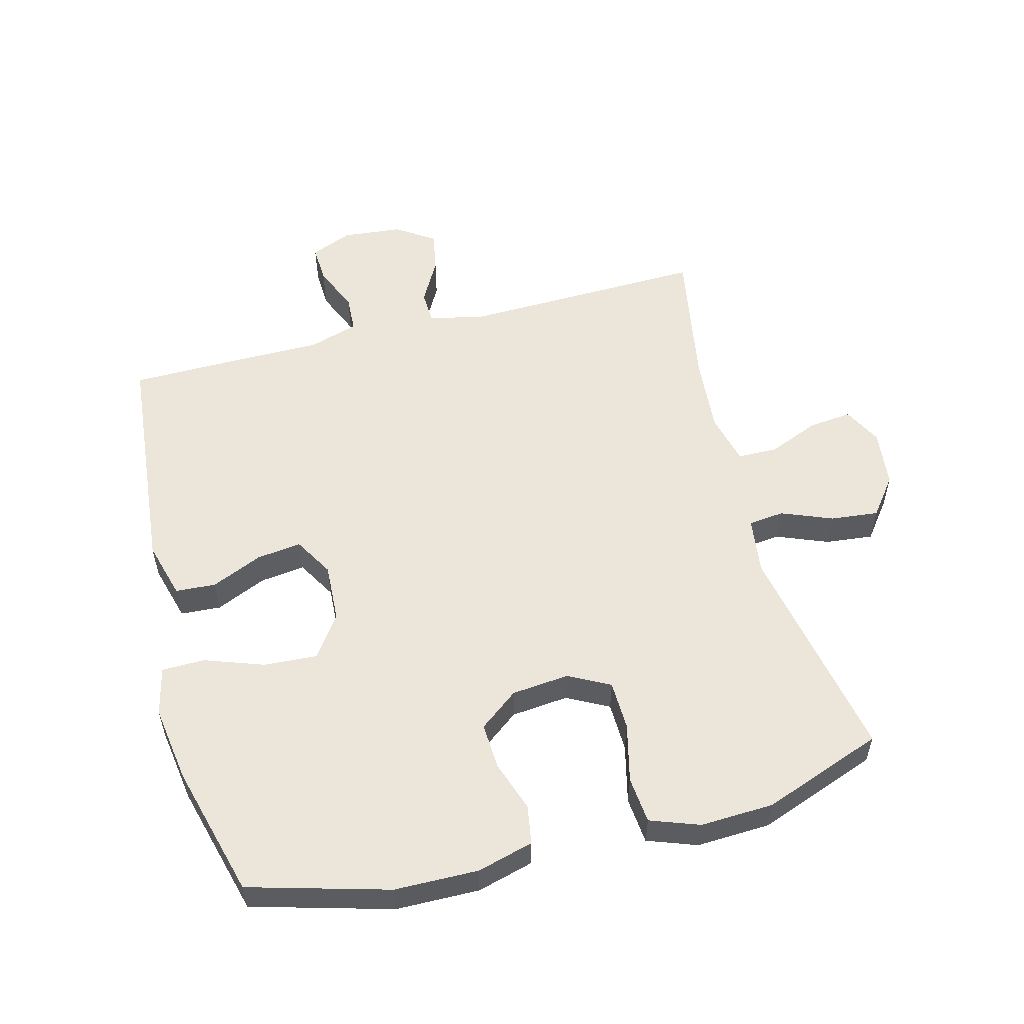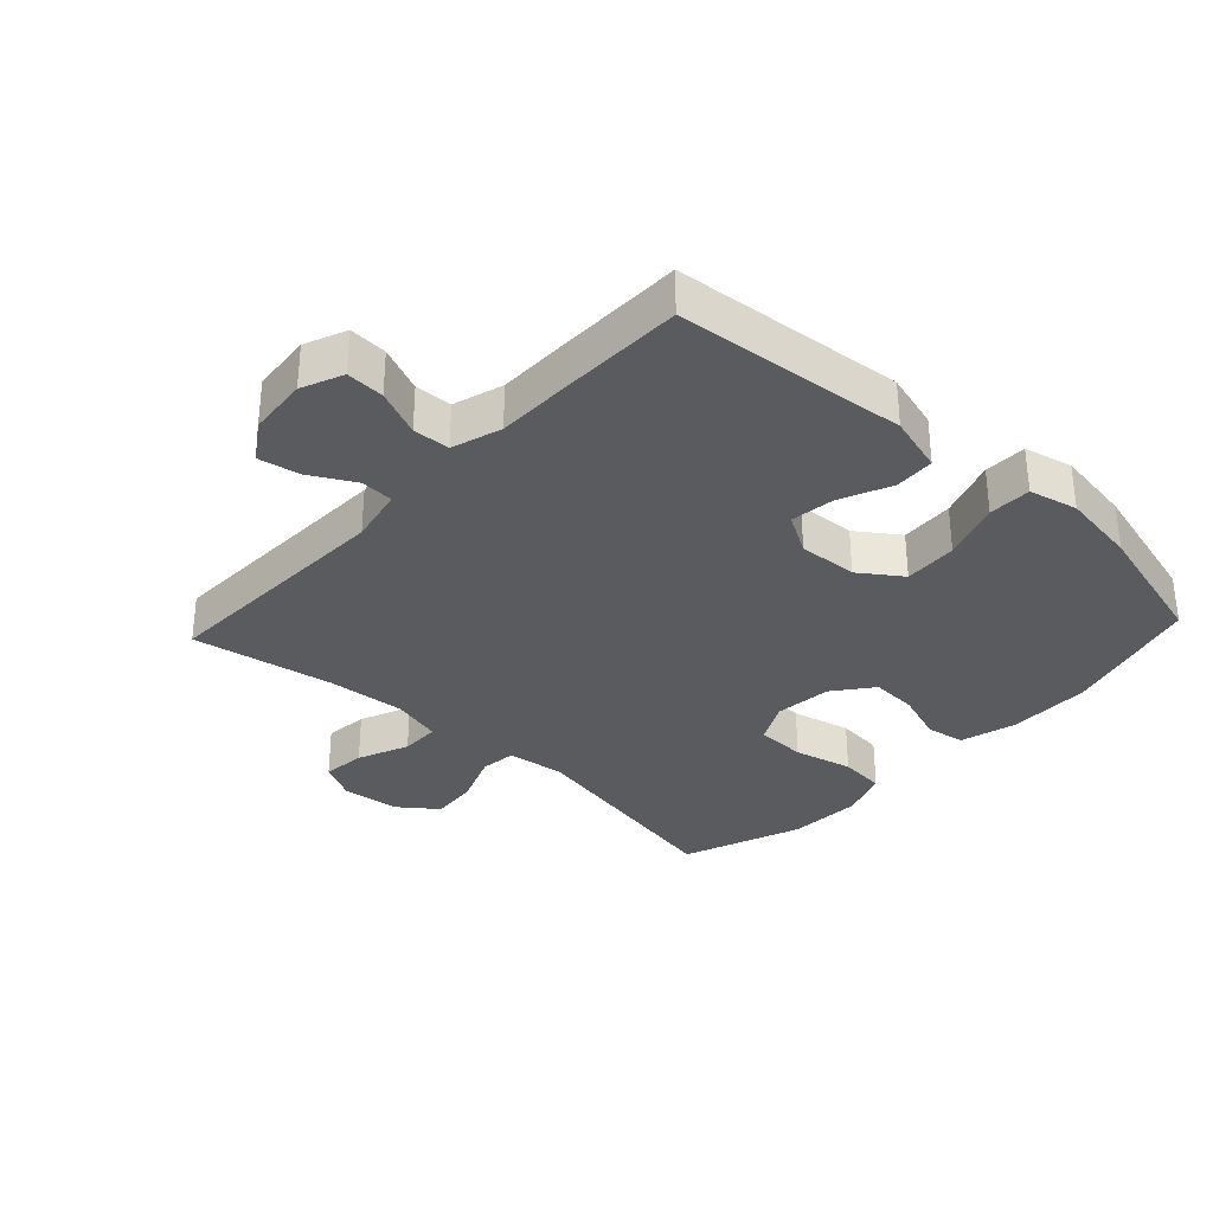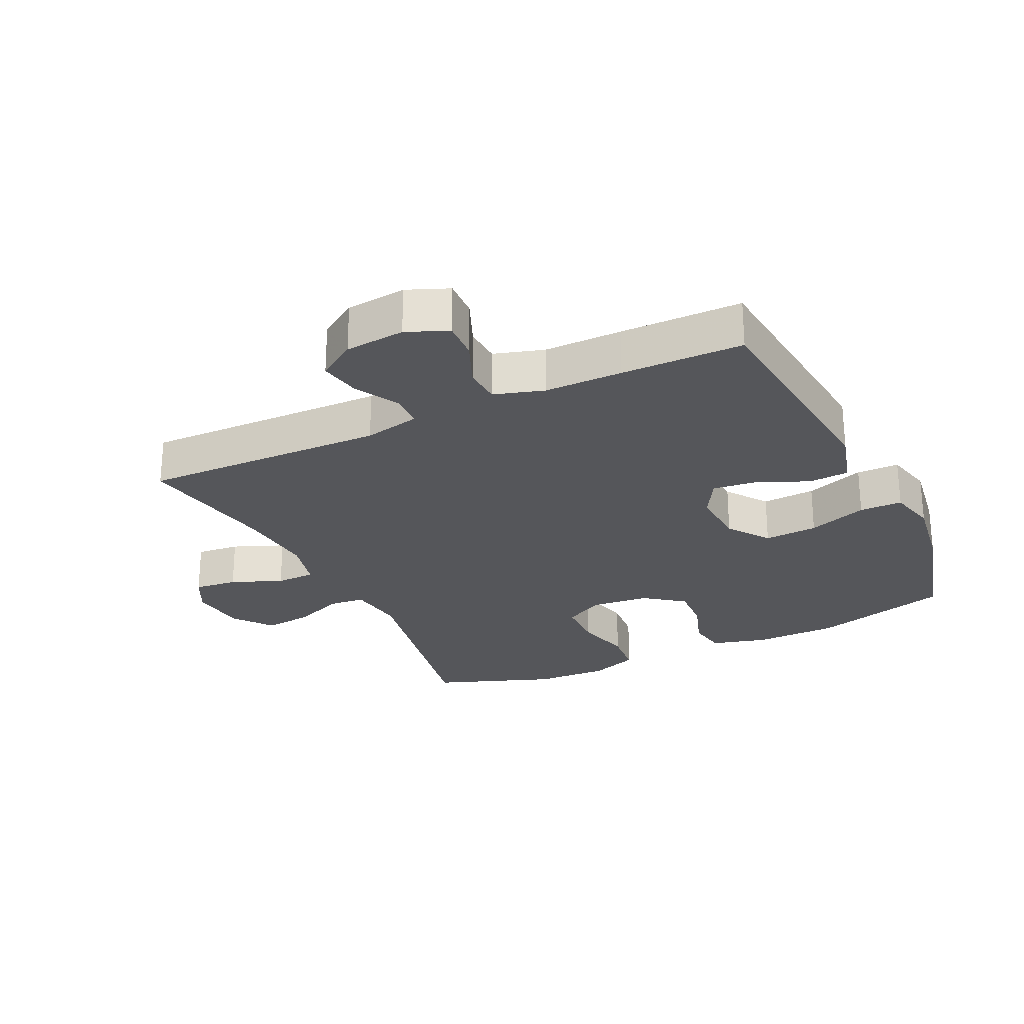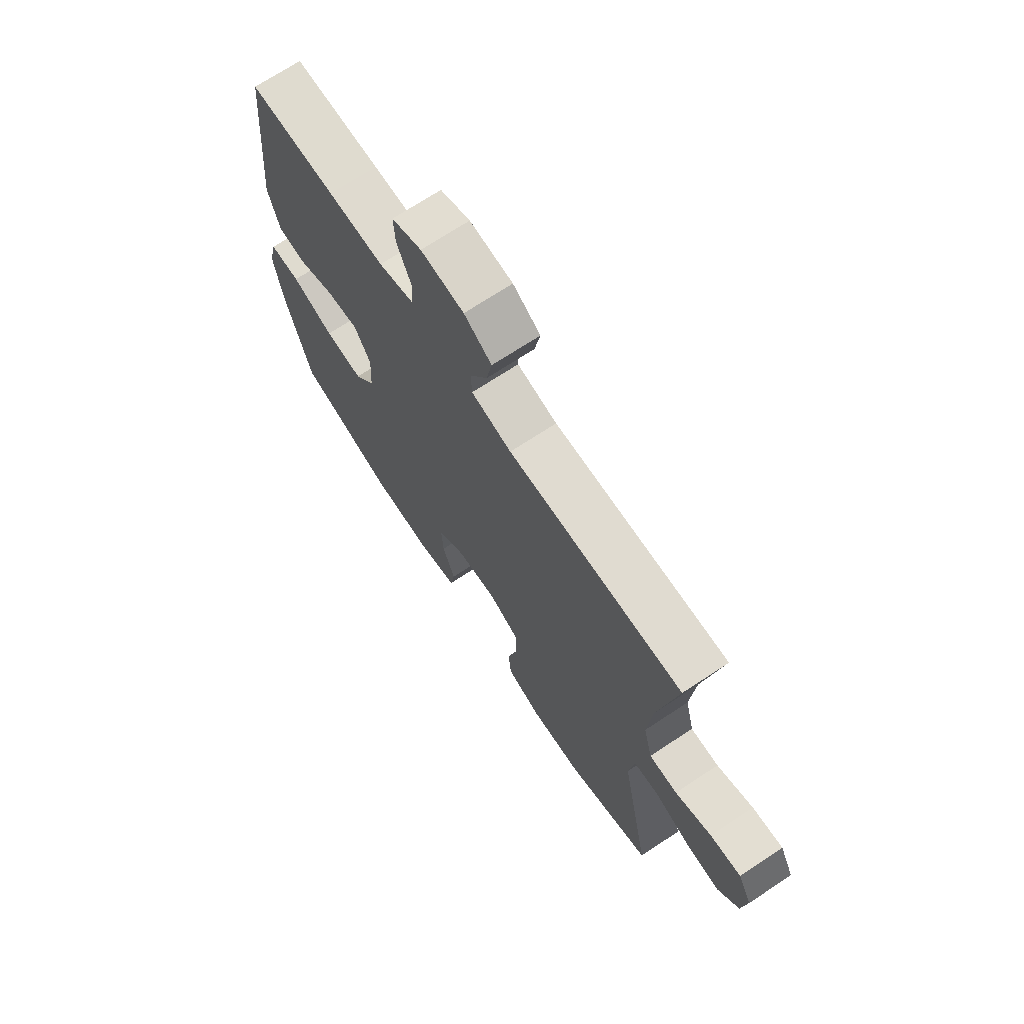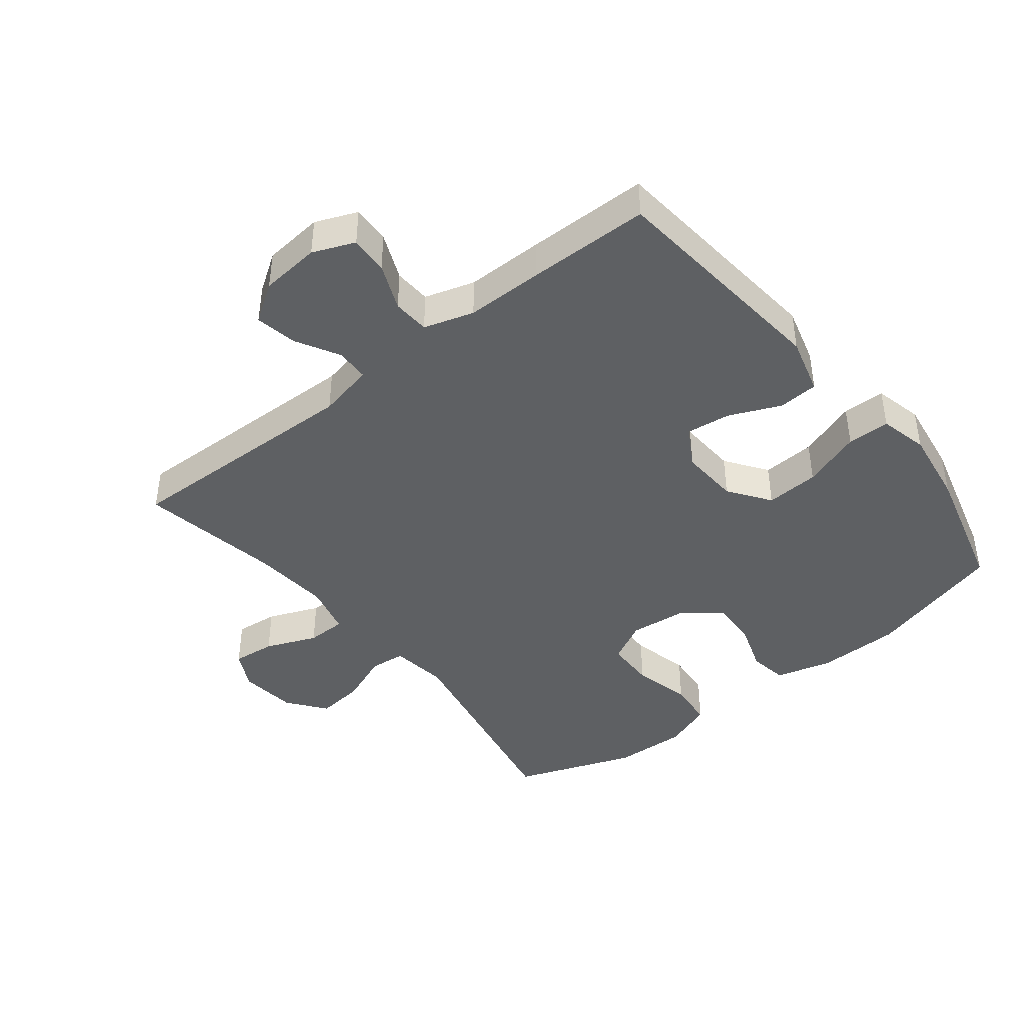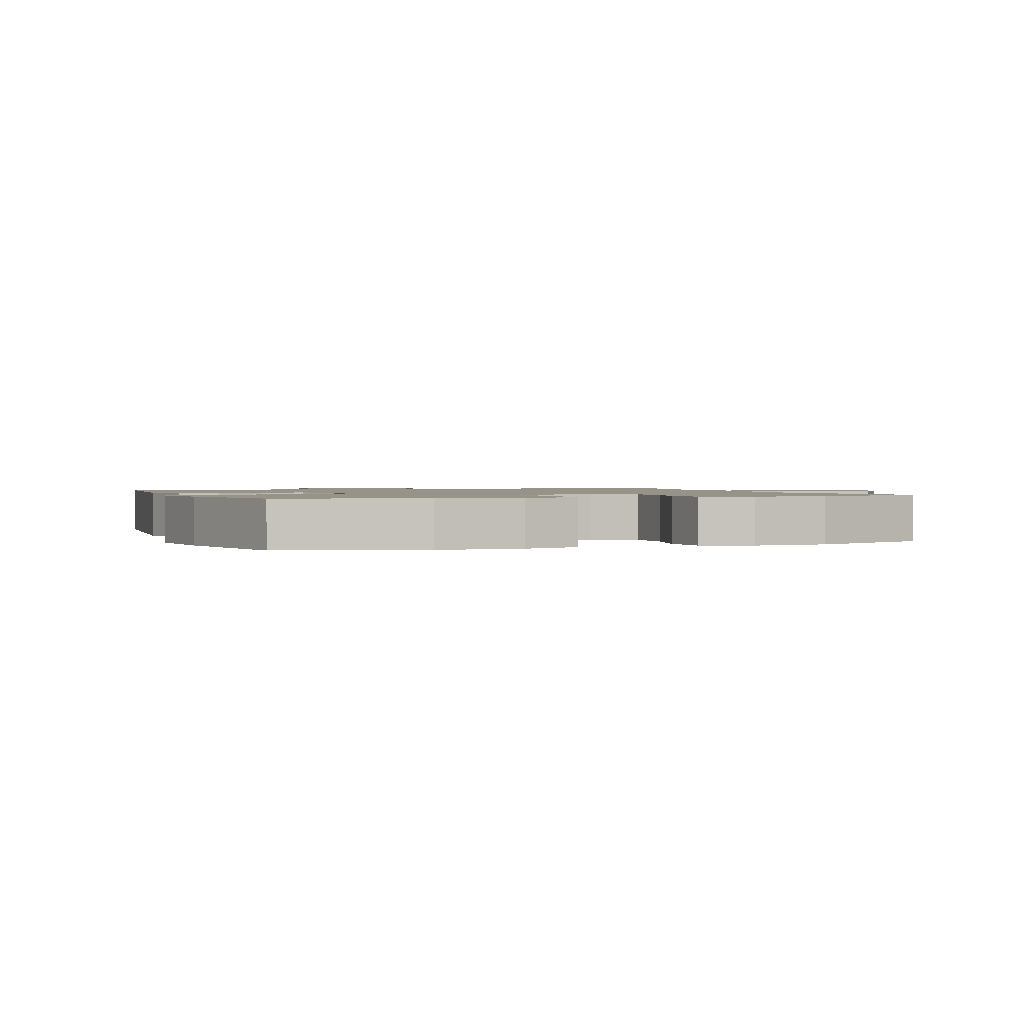
<metadata>
{"format":"obj","ext":"obj","renderer":"f3d","projection":"perspective","resolution":1024,"background":"white","views":[{"elev":55.1,"azim":165.4,"up":"+Y"},{"elev":-32.7,"azim":47.1,"up":"+Y"},{"elev":-25.8,"azim":25.7,"up":"+Y"},{"elev":70.8,"azim":-123.4,"up":"+Z"},{"elev":-42.5,"azim":38.5,"up":"+Y"},{"elev":1.3,"azim":159.7,"up":"+Y"}]}
</metadata>
<code>
v 0.5 0.07 -0.5
v 0.282 0.07 -0.561
v 0.151 0.07 -0.563
v 0.063 0.07 -0.539
v 0.053 0.07 -0.478
v 0.08 0.07 -0.399
v 0.084 0.07 -0.326
v 0.023 0.07 -0.279
v -0.067 0.07 -0.27
v -0.132 0.07 -0.304
v -0.134 0.07 -0.382
v -0.112 0.07 -0.474
v -0.119 0.07 -0.547
v -0.196 0.07 -0.575
v -0.311 0.07 -0.57
v -0.5 0.07 -0.5
v -0.433 0.07 -0.152
v -0.445 0.07 -0.062
v -0.501 0.07 -0.056
v -0.581 0.07 -0.088
v -0.656 0.07 -0.096
v -0.702 0.07 -0.036
v -0.712 0.07 0.054
v -0.681 0.07 0.114
v -0.613 0.07 0.107
v -0.533 0.07 0.074
v -0.471 0.07 0.075
v -0.451 0.07 0.155
v -0.461 0.07 0.278
v -0.5 0.07 0.5
v -0.118 0.07 0.49
v -0.03 0.07 0.509
v -0.028 0.07 0.561
v -0.066 0.07 0.63
v -0.078 0.07 0.695
v -0.018 0.07 0.735
v 0.076 0.07 0.744
v 0.141 0.07 0.717
v 0.138 0.07 0.657
v 0.107 0.07 0.584
v 0.11 0.07 0.526
v 0.188 0.07 0.502
v 0.31 0.07 0.502
v 0.5 0.07 0.5
v 0.535 0.07 0.137
v 0.51 0.07 0.047
v 0.447 0.07 0.043
v 0.367 0.07 0.078
v 0.297 0.07 0.087
v 0.261 0.07 0.025
v 0.266 0.07 -0.068
v 0.312 0.07 -0.133
v 0.396 0.07 -0.128
v 0.489 0.07 -0.095
v 0.556 0.07 -0.096
v 0.574 0.07 -0.172
v 0.556 0.07 -0.292
v 0.5 0 -0.5
v 0.282 0 -0.561
v 0.151 0 -0.563
v 0.063 0 -0.539
v 0.053 0 -0.478
v 0.08 0 -0.399
v 0.084 0 -0.326
v 0.023 0 -0.279
v -0.067 0 -0.27
v -0.132 0 -0.304
v -0.134 0 -0.382
v -0.112 0 -0.474
v -0.119 0 -0.547
v -0.196 0 -0.575
v -0.311 0 -0.57
v -0.5 0 -0.5
v -0.433 0 -0.152
v -0.445 0 -0.062
v -0.501 0 -0.056
v -0.581 0 -0.088
v -0.656 0 -0.096
v -0.702 0 -0.036
v -0.712 0 0.054
v -0.681 0 0.114
v -0.613 0 0.107
v -0.533 0 0.074
v -0.471 0 0.075
v -0.451 0 0.155
v -0.461 0 0.278
v -0.5 0 0.5
v -0.118 0 0.49
v -0.03 0 0.509
v -0.028 0 0.561
v -0.066 0 0.63
v -0.078 0 0.695
v -0.018 0 0.735
v 0.076 0 0.744
v 0.141 0 0.717
v 0.138 0 0.657
v 0.107 0 0.584
v 0.11 0 0.526
v 0.188 0 0.502
v 0.31 0 0.502
v 0.5 0 0.5
v 0.535 0 0.137
v 0.51 0 0.047
v 0.447 0 0.043
v 0.367 0 0.078
v 0.297 0 0.087
v 0.261 0 0.025
v 0.266 0 -0.068
v 0.312 0 -0.133
v 0.396 0 -0.128
v 0.489 0 -0.095
v 0.556 0 -0.096
v 0.574 0 -0.172
v 0.556 0 -0.292
f 53 54 55 56
f 52 53 56 57
f 45 46 47 48
f 45 48 49
f 42 43 44 45
f 41 42 45 49
f 37 38 39 40
f 37 40 41
f 36 37 41
f 33 34 35 36
f 32 33 36 41
f 31 32 41 49
f 29 30 31 49
f 23 24 25 26
f 23 26 27
f 22 23 27
f 19 20 21 22
f 19 22 27
f 18 19 27 28
f 14 15 16 17
f 14 17 18 28
f 11 12 13 14
f 10 11 14 28
f 3 4 5 6
f 3 6 7
f 2 3 7
f 52 57 1 2
f 51 52 2 7
f 50 51 7 8
f 49 50 8 9
f 28 29 49
f 9 10 28 49
f 113 112 111 110
f 114 113 110 109
f 105 104 103 102
f 106 105 102
f 102 101 100 99
f 106 102 99 98
f 97 96 95 94
f 98 97 94
f 98 94 93
f 93 92 91 90
f 98 93 90 89
f 106 98 89 88
f 106 88 87 86
f 83 82 81 80
f 84 83 80
f 84 80 79
f 79 78 77 76
f 84 79 76
f 85 84 76 75
f 74 73 72 71
f 85 75 74 71
f 71 70 69 68
f 85 71 68 67
f 63 62 61 60
f 64 63 60
f 64 60 59
f 59 58 114 109
f 64 59 109 108
f 65 64 108 107
f 66 65 107 106
f 106 86 85
f 106 85 67 66
f 1 58 59 2
f 2 59 60 3
f 3 60 61 4
f 4 61 62 5
f 5 62 63 6
f 6 63 64 7
f 7 64 65 8
f 8 65 66 9
f 9 66 67 10
f 10 67 68 11
f 11 68 69 12
f 12 69 70 13
f 13 70 71 14
f 14 71 72 15
f 15 72 73 16
f 16 73 74 17
f 17 74 75 18
f 18 75 76 19
f 19 76 77 20
f 20 77 78 21
f 21 78 79 22
f 22 79 80 23
f 23 80 81 24
f 24 81 82 25
f 25 82 83 26
f 26 83 84 27
f 27 84 85 28
f 28 85 86 29
f 29 86 87 30
f 30 87 88 31
f 31 88 89 32
f 32 89 90 33
f 33 90 91 34
f 34 91 92 35
f 35 92 93 36
f 36 93 94 37
f 37 94 95 38
f 38 95 96 39
f 39 96 97 40
f 40 97 98 41
f 41 98 99 42
f 42 99 100 43
f 43 100 101 44
f 44 101 102 45
f 45 102 103 46
f 46 103 104 47
f 47 104 105 48
f 48 105 106 49
f 49 106 107 50
f 50 107 108 51
f 51 108 109 52
f 52 109 110 53
f 53 110 111 54
f 54 111 112 55
f 55 112 113 56
f 56 113 114 57
f 57 114 58 1

</code>
